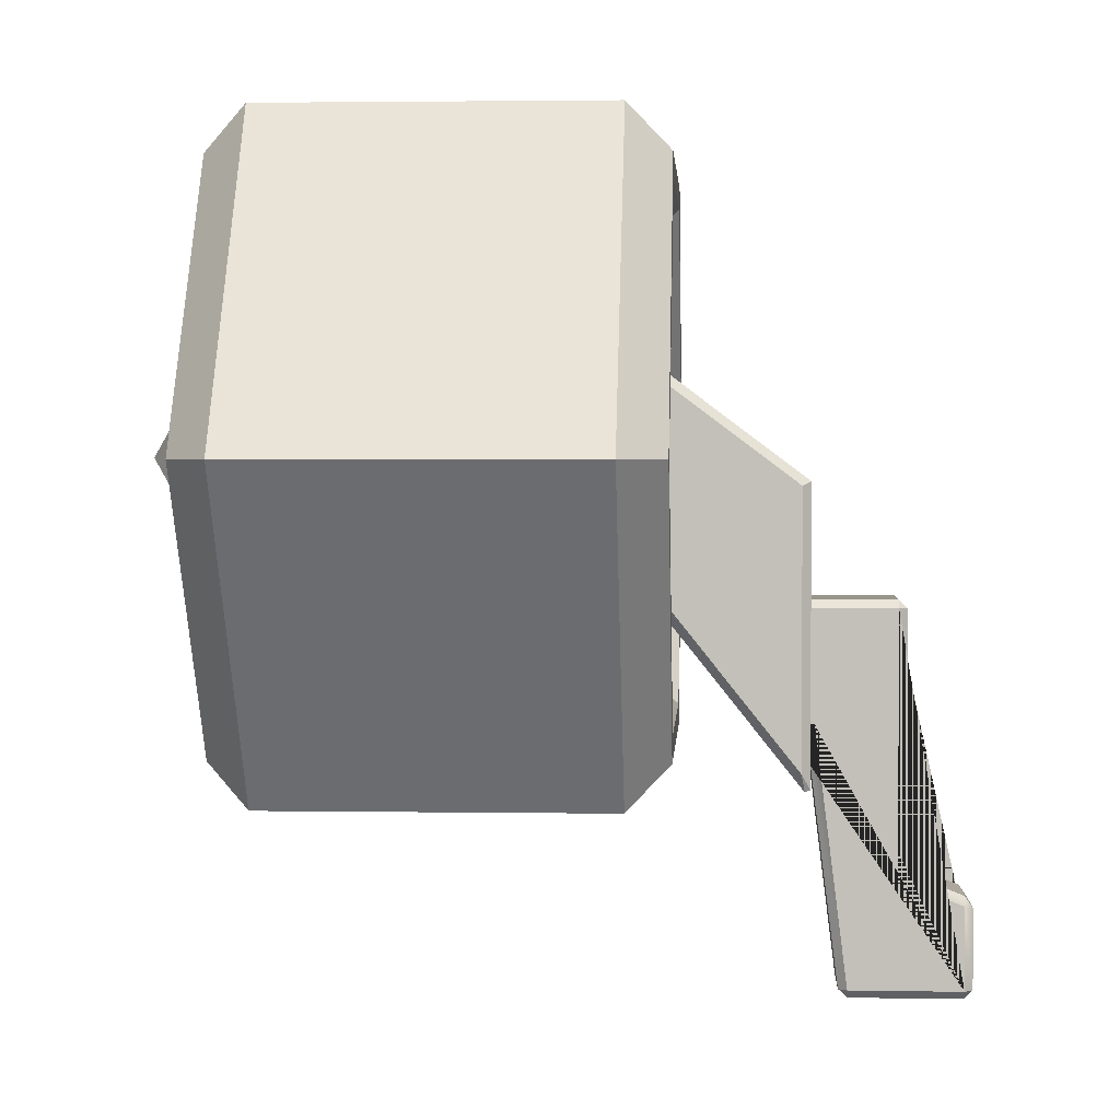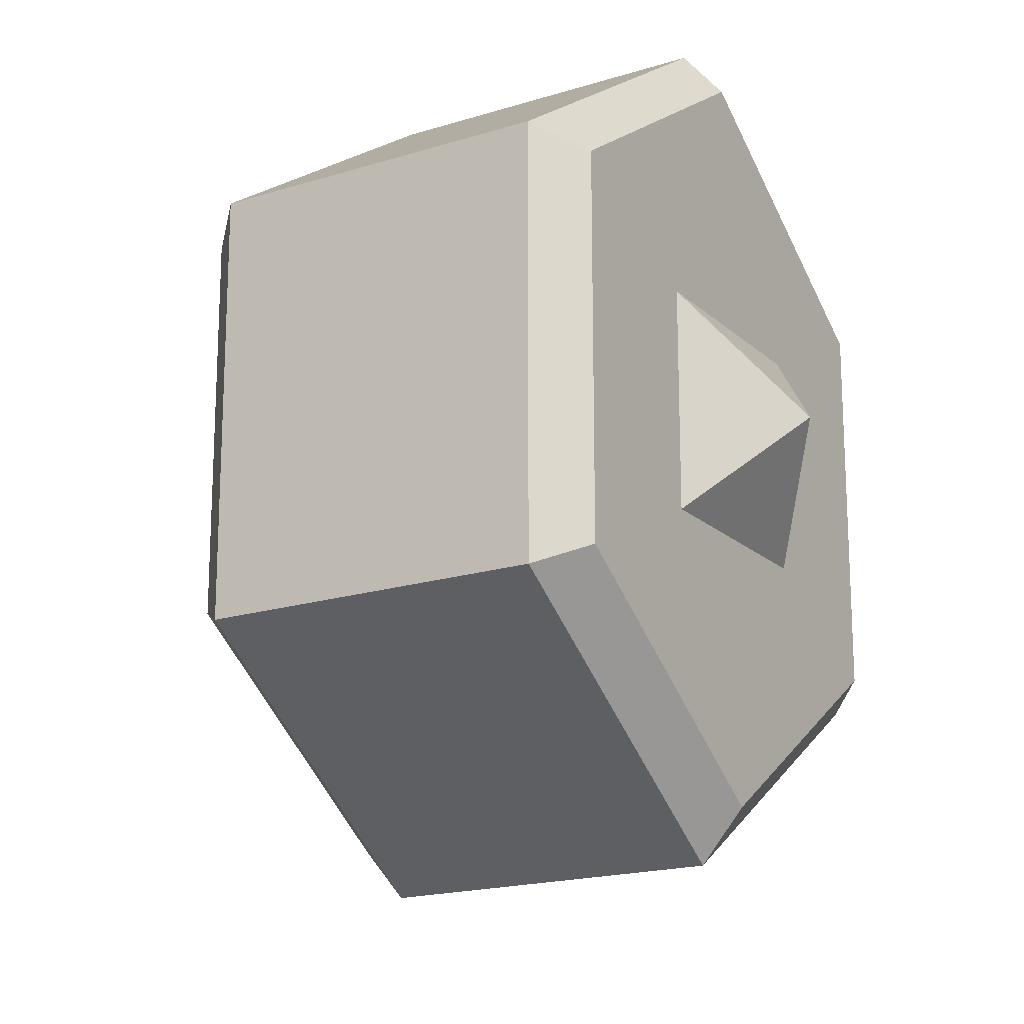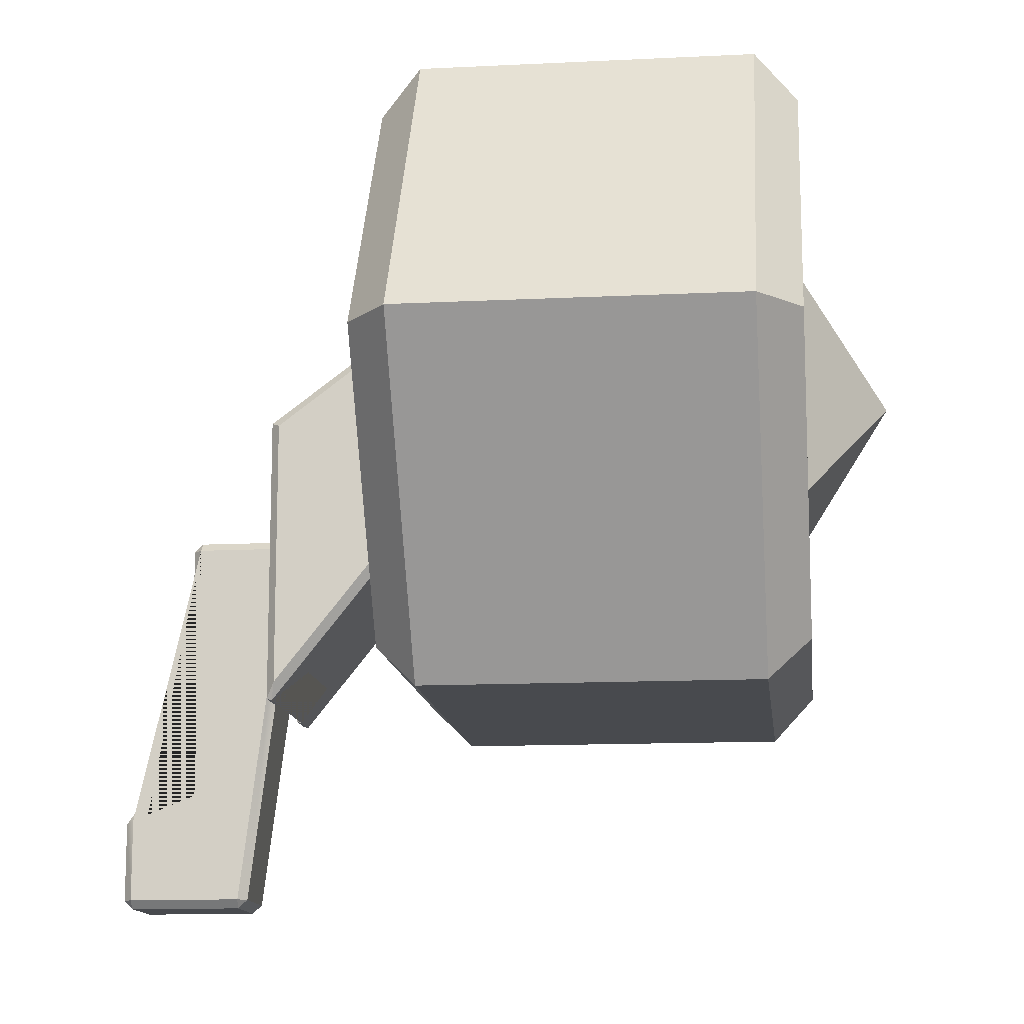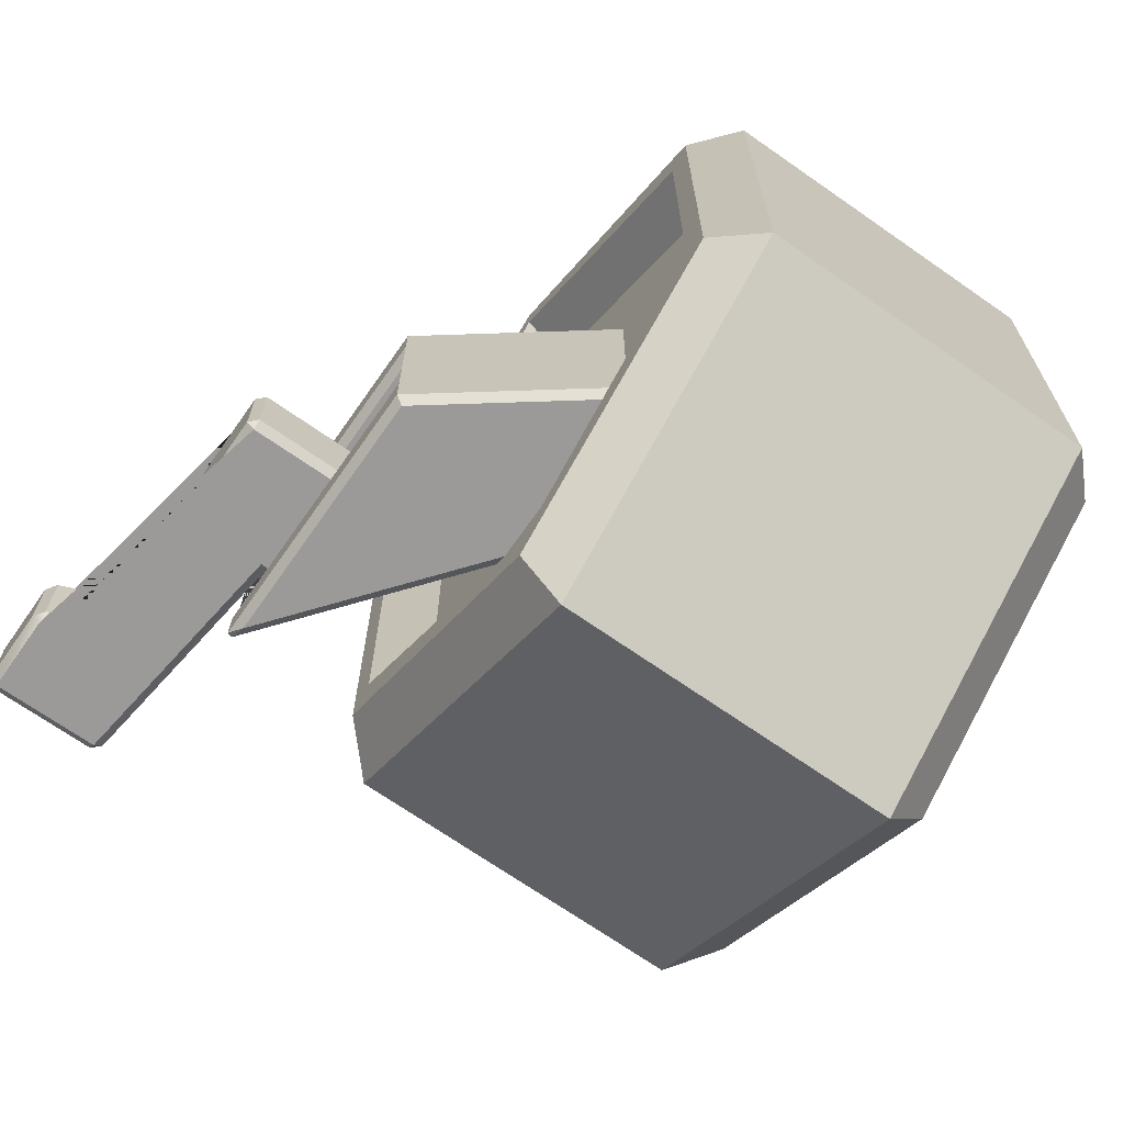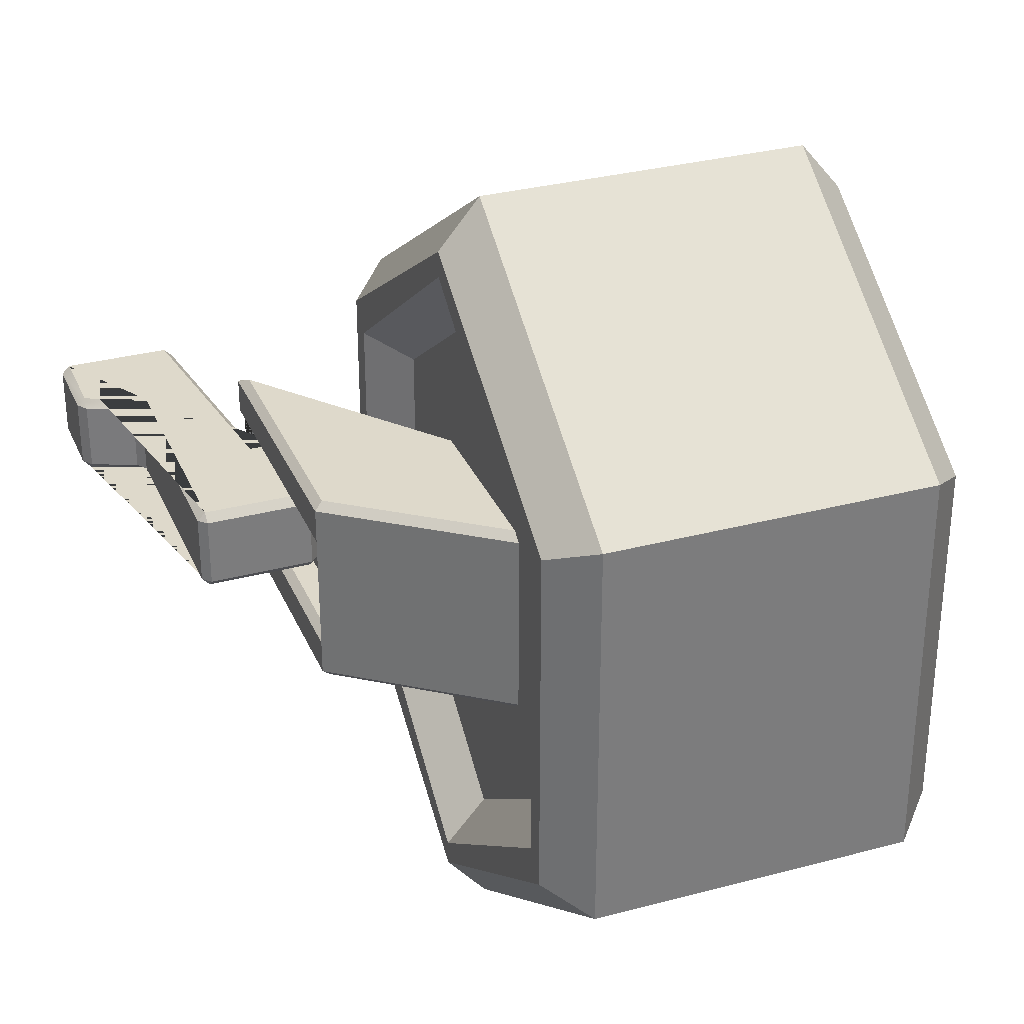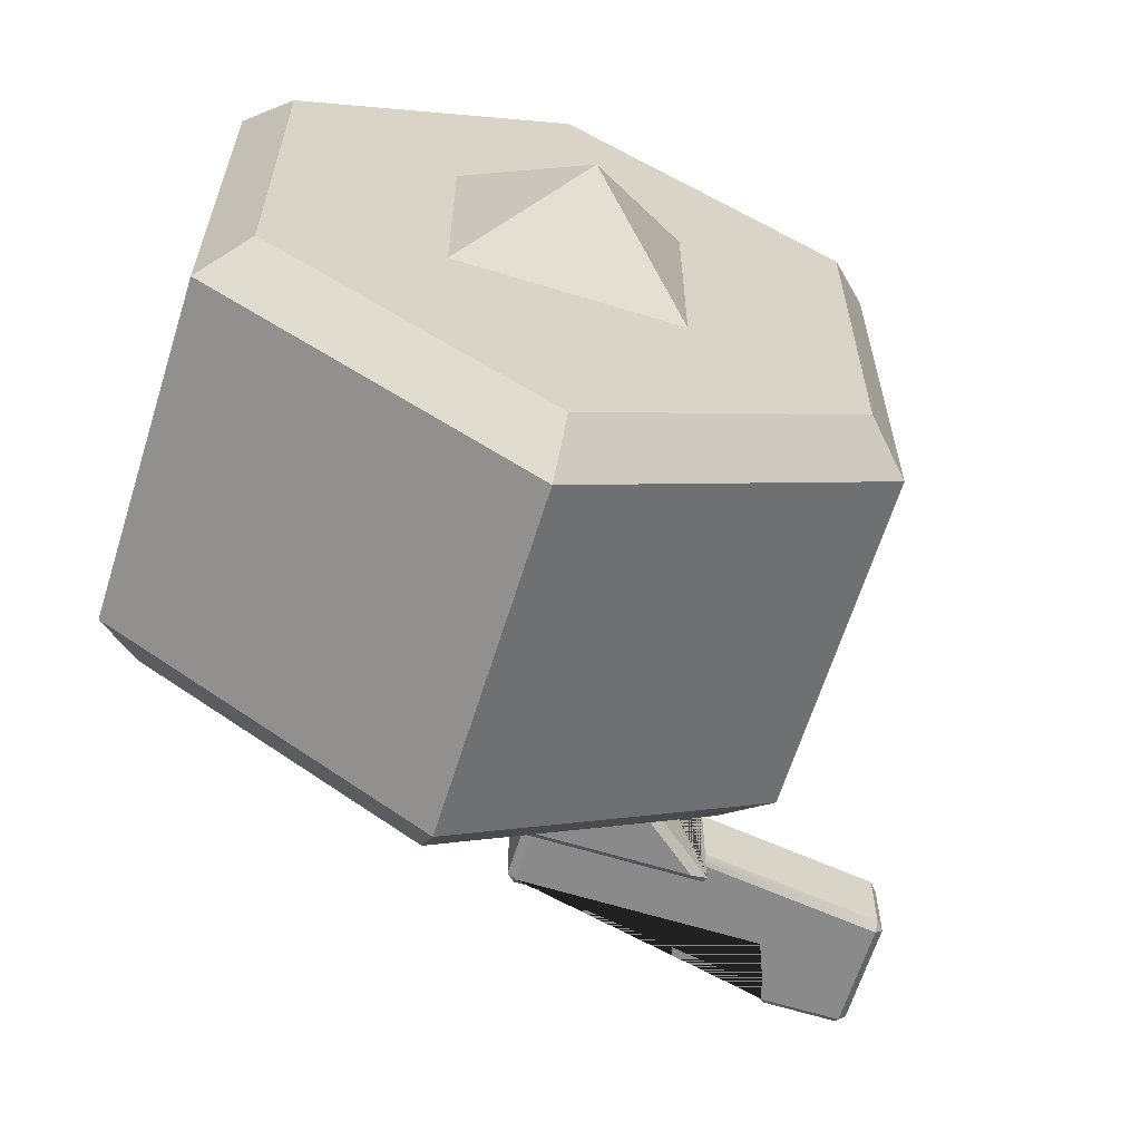
<metadata>
{"format":"obj","ext":"obj","renderer":"f3d","projection":"perspective","resolution":1024,"background":"white","views":[{"elev":2.2,"azim":3.3,"up":"+Y"},{"elev":-18.4,"azim":-148.8,"up":"+Z"},{"elev":-13.1,"azim":-173.5,"up":"+Y"},{"elev":-69.5,"azim":145.0,"up":"+Z"},{"elev":31.7,"azim":159.4,"up":"+Z"},{"elev":-63.5,"azim":-107.3,"up":"+Z"}]}
</metadata>
<code>
o DLDuocWheelerBase
v -0 1 0.4082
v -0 0.7029 0.1906
v -0 0.7029 -0.1906
v -0 1 -0.4082
v 0 1.297 0.1906
v -0.05 1.25 0.1668
v -0.05 1 0.35
v -0.05 1.25 -0.1668
v -0 1.297 -0.1906
v -0.05 1.25 0.1251
v -0.05 1.25 -0.1251
v -0.05 1 -0.35
v -0.05 0.7498 -0.1668
v -0.05 0.7498 0.1668
v -0.05 0.7498 -0.1251
v -0.05 0.7498 0.1251
v 0.11 0.7249 -0.06255
v 0.11 0.9749 -0.06255
v 0.11 0.7249 -0.05255
v 0.11 0.6749 -0.05255
v 0.11 0.9749 0.06255
v 0.11 0.7249 0.06255
v 0.11 0.7249 0.05255
v 0.11 0.6749 0.05255
v -0.5 0.675 0.2232
v -0.45 0.625 0.25
v -0.5 0.675 -0.2232
v -0.45 0.625 -0.25
v -0.05 0.625 -0.25
v -0 0.675 -0.2232
v -0 0.675 0.2232
v -0.05 0.625 0.25
v -0.45 1 0.5
v -0.5 1 0.4399
v -0.45 1.375 0.25
v -0.5 1.325 0.2232
v -0.45 1.375 -0.25
v -0.5 1.325 -0.2232
v -0.5 1 -0.4399
v -0.45 1 -0.5
v -0 1 0.4399
v -0.05 1 0.5
v -0.05 1 -0.5
v -0 1 -0.4399
v -0.05 1.375 -0.25
v -0 1.325 -0.2232
v -0.05 1.375 0.25
v 0 1.325 0.2232
v -0.05 0.8749 0.1151
v -0.05 0.8909 0.1251
v -0.05 0.8649 0.1251
v -0.05 1.113 0.1251
v -0.05 1.125 0.1151
v -0.05 1.135 0.1251
v -0.05 0.8909 -0.1251
v -0.05 0.8749 -0.1151
v -0.05 0.8649 -0.1251
v -0.05 1.125 -0.1151
v -0.05 1.113 -0.1251
v -0.05 1.135 -0.1251
v 0.14 0.9699 -0.1251
v 0.15 0.9749 -0.1151
v 0.14 0.9699 0.1251
v 0.15 0.9749 0.1151
v 0.15 0.9749 0.07255
v 0.14 0.9749 0.06255
v 0.15 0.9749 0.05255
v 0.14 0.9749 -0.06255
v 0.15 0.9749 -0.07255
v 0.15 0.9749 -0.05255
v 0.15 0.6349 -0.1151
v 0.1438 0.6327 -0.1151
v 0.14 0.6534 -0.1251
v 0.14 0.6534 -0.06255
v 0.1438 0.6327 -0.07255
v 0.15 0.6349 -0.07255
v 0.11 0.6749 -0.06255
v 0.11 0.6909 -0.06255
v 0.15 0.6349 0.07255
v 0.1438 0.6327 0.07255
v 0.14 0.6534 0.06255
v 0.11 0.6909 0.06255
v 0.11 0.6749 0.06255
v 0.14 0.6534 0.1251
v 0.1438 0.6327 0.1151
v 0.15 0.6349 0.1151
f 27 25 34 36 38 39
f 28 40 43 29
f 26 28 29 32
f 1 31 2
f 35 33 42 47
f 2 30 3
f 3 30 4
f 4 30 44
f 31 1 41
f 2 31 30
f 1 48 41
f 40 37 45 43
f 37 35 47 45
f 46 4 44
f 6 5 1 7
f 8 9 5 6 10 11
f 12 4 9 8
f 13 3 4 12
f 14 2 3 13 15 16
f 2 14 7 1
f 53 52 50 49 56 55 59 58
f 14 16 51 50 52 54 10 6 7
f 61 73 55 59
f 62 58 53 64 65 67 70 69
f 8 11 60 59 55 57 15 13 12
f 62 69 76 71
f 86 79 65 64
f 17 19 20 77 78
f 82 83 24 23 22
f 21 22 23 19 17 18
f 17 78 74 68 18
f 68 70 67 66 21 18
f 50 84 63 52
f 19 23 24 20
f 10 54 53 58 60 11
f 72 75 77 20 24 83 80 85 49 56
f 66 81 82 22 21
f 46 5 9
f 48 1 5
f 46 9 4
f 48 5 46
f 25 27 28 26
f 30 31 32 29
f 27 39 40 28
f 26 33 34 25
f 33 35 36 34
f 35 37 38 36
f 37 40 39 38
f 31 41 42 32
f 29 43 44 30
f 43 45 46 44
f 45 47 48 46
f 41 48 47 42
f 33 26 32 42
f 49 50 51
f 52 53 54
f 55 56 57
f 58 59 60
f 65 66 67
f 68 69 70
f 71 72 73
f 74 75 76
f 79 80 81
f 84 85 86
f 58 62 61 59
f 52 63 64 53
f 62 71 73 61
f 55 73 72 56
f 68 74 76 69
f 71 76 75 72
f 74 78 77 75
f 65 79 81 66
f 80 83 82 81
f 63 84 86 64
f 79 86 85 80
f 49 85 84 50
f 15 57 56 49 51 16
o DLDuocWheelerOverkillSuspension
v 0.1563 0.7019 -0.05255
v 0.1487 0.682 -0.04255
v 0.1375 0.6919 -0.04255
v 0.1487 0.682 0.04255
v 0.1563 0.7019 0.05255
v 0.1375 0.6919 0.04255
v 0.12 0.7019 0.05255
v 0.11 0.7019 0.04255
v 0.12 0.6919 0.04255
v 0.12 0.7019 -0.05255
v 0.12 0.6919 -0.04255
v 0.11 0.7019 -0.04255
v 0.1938 0.4019 -0.05255
v 0.195 0.3919 -0.04255
v 0.1838 0.4018 -0.04255
v 0.1938 0.4019 0.05255
v 0.1838 0.4018 0.04255
v 0.195 0.3919 0.04255
v 0.25 0.8419 -0.04255
v 0.26 0.8319 -0.04255
v 0.25 0.8319 -0.05255
v 0.26 0.5444 -0.04255
v 0.2693 0.5307 -0.04255
v 0.25 0.5276 -0.05255
v 0.3257 0.5081 -0.04255
v 0.335 0.4944 -0.04255
v 0.325 0.4976 -0.05255
v 0.335 0.4019 -0.04255
v 0.325 0.3919 -0.04255
v 0.325 0.4019 -0.05255
v 0.12 0.8419 -0.04255
v 0.12 0.8319 -0.05255
v 0.11 0.8319 -0.04255
v 0.25 0.5276 0.05255
v 0.2693 0.5307 0.04255
v 0.26 0.5444 0.04255
v 0.25 0.8319 0.05255
v 0.26 0.8319 0.04255
v 0.25 0.8419 0.04255
v 0.325 0.4976 0.05255
v 0.335 0.4944 0.04255
v 0.3257 0.5081 0.04255
v 0.325 0.3919 0.04255
v 0.335 0.4019 0.04255
v 0.325 0.4019 0.05255
v 0.12 0.8419 0.04255
v 0.11 0.8319 0.04255
v 0.12 0.8319 0.05255
f 90 88 101 103
f 131 126 120 123 134 93 91 102
f 89 92 95 97
f 109 121 128 111
f 114 112 127 130
f 98 94 133 119
f 117 132 125 105
f 122 108 106 124
f 129 104 100 115
f 87 88 89
f 90 91 92
f 93 94 95
f 96 97 98
f 99 100 101
f 102 103 104
f 105 106 107
f 108 109 110
f 111 112 113
f 114 115 116
f 117 118 119
f 120 121 122
f 123 124 125
f 126 127 128
f 129 130 131
f 132 133 134
f 89 97 96 87
f 88 90 92 89
f 91 93 95 92
f 94 98 97 95
f 90 103 102 91
f 87 99 101 88
f 100 104 103 101
f 107 118 117 105
f 106 108 110 107
f 109 111 113 110
f 112 114 116 113
f 99 116 115 100
f 98 119 118 96
f 122 124 123 120
f 108 122 121 109
f 105 125 124 106
f 120 126 128 121
f 111 128 127 112
f 104 129 131 102
f 126 131 130 127
f 125 132 134 123
f 93 134 133 94
f 114 130 129 115
f 119 133 132 117
f 107 110 113 116 99 87 96 118
o DarkLightBasicBoi.002
v -0.5 1.13 -0.13
v -0.6 1 0
v -0.5 1.13 0.13
v -0.5 0.87 -0.13
v -0.5 0.87 0.13
f 135 136 137
f 138 136 135
f 136 138 139
f 136 139 137

</code>
